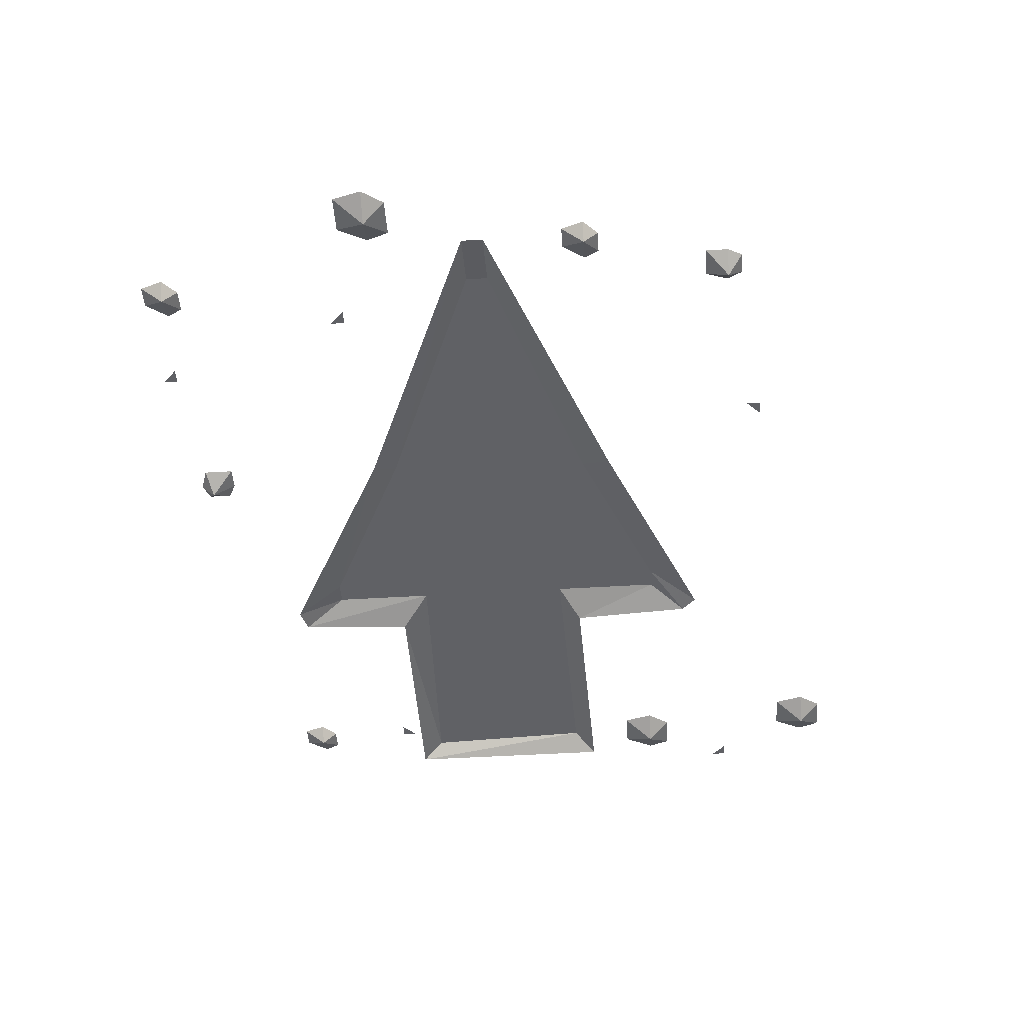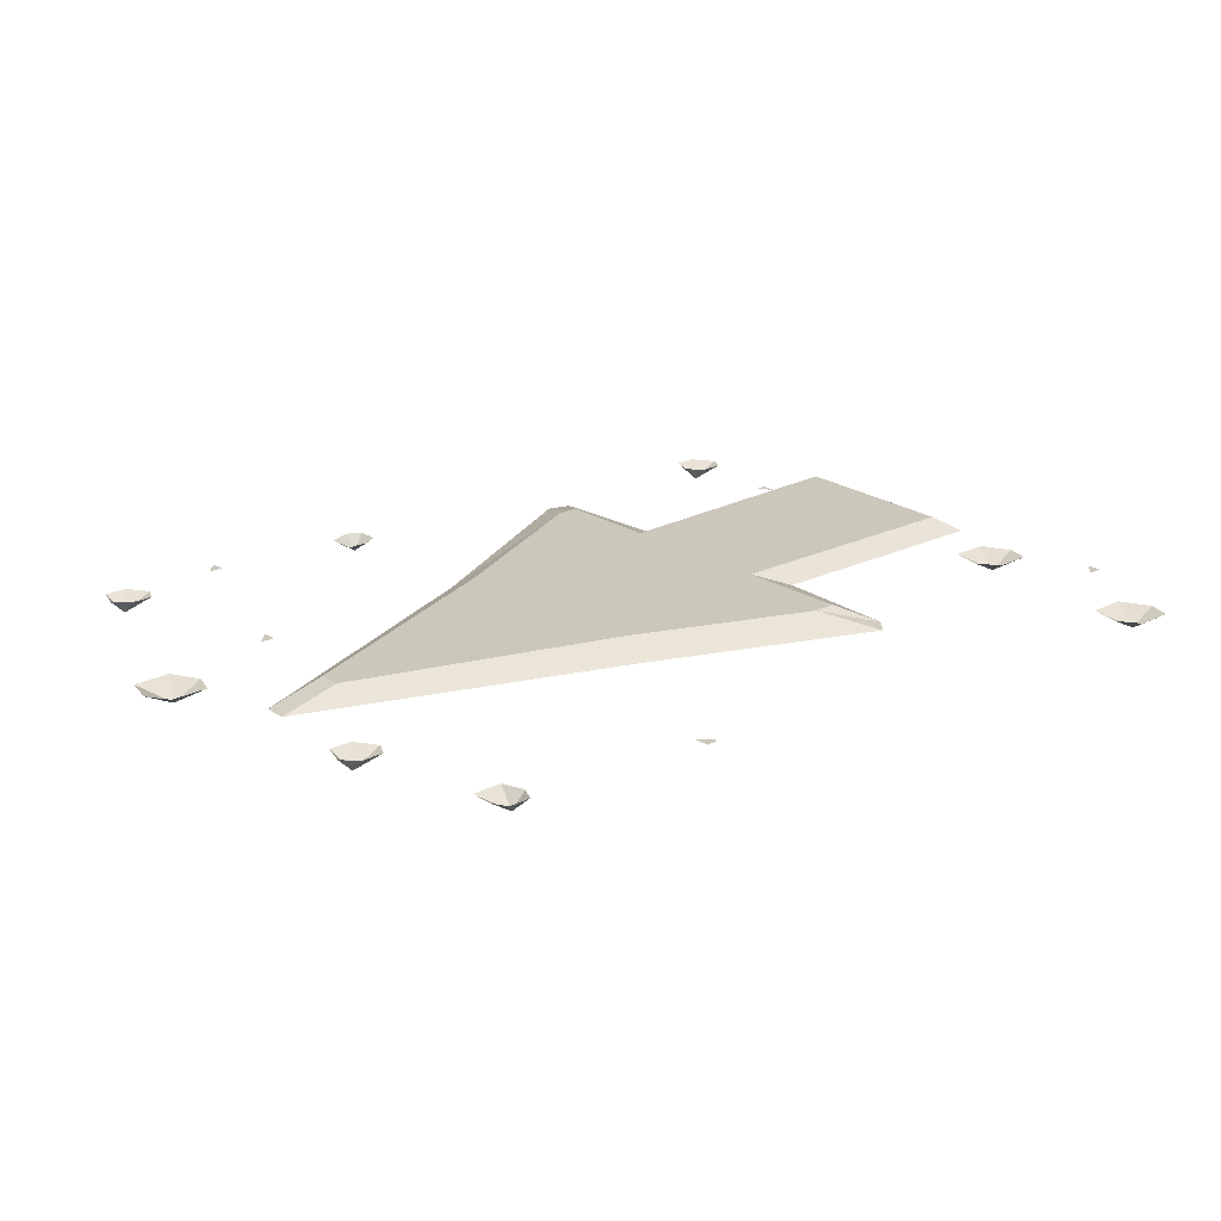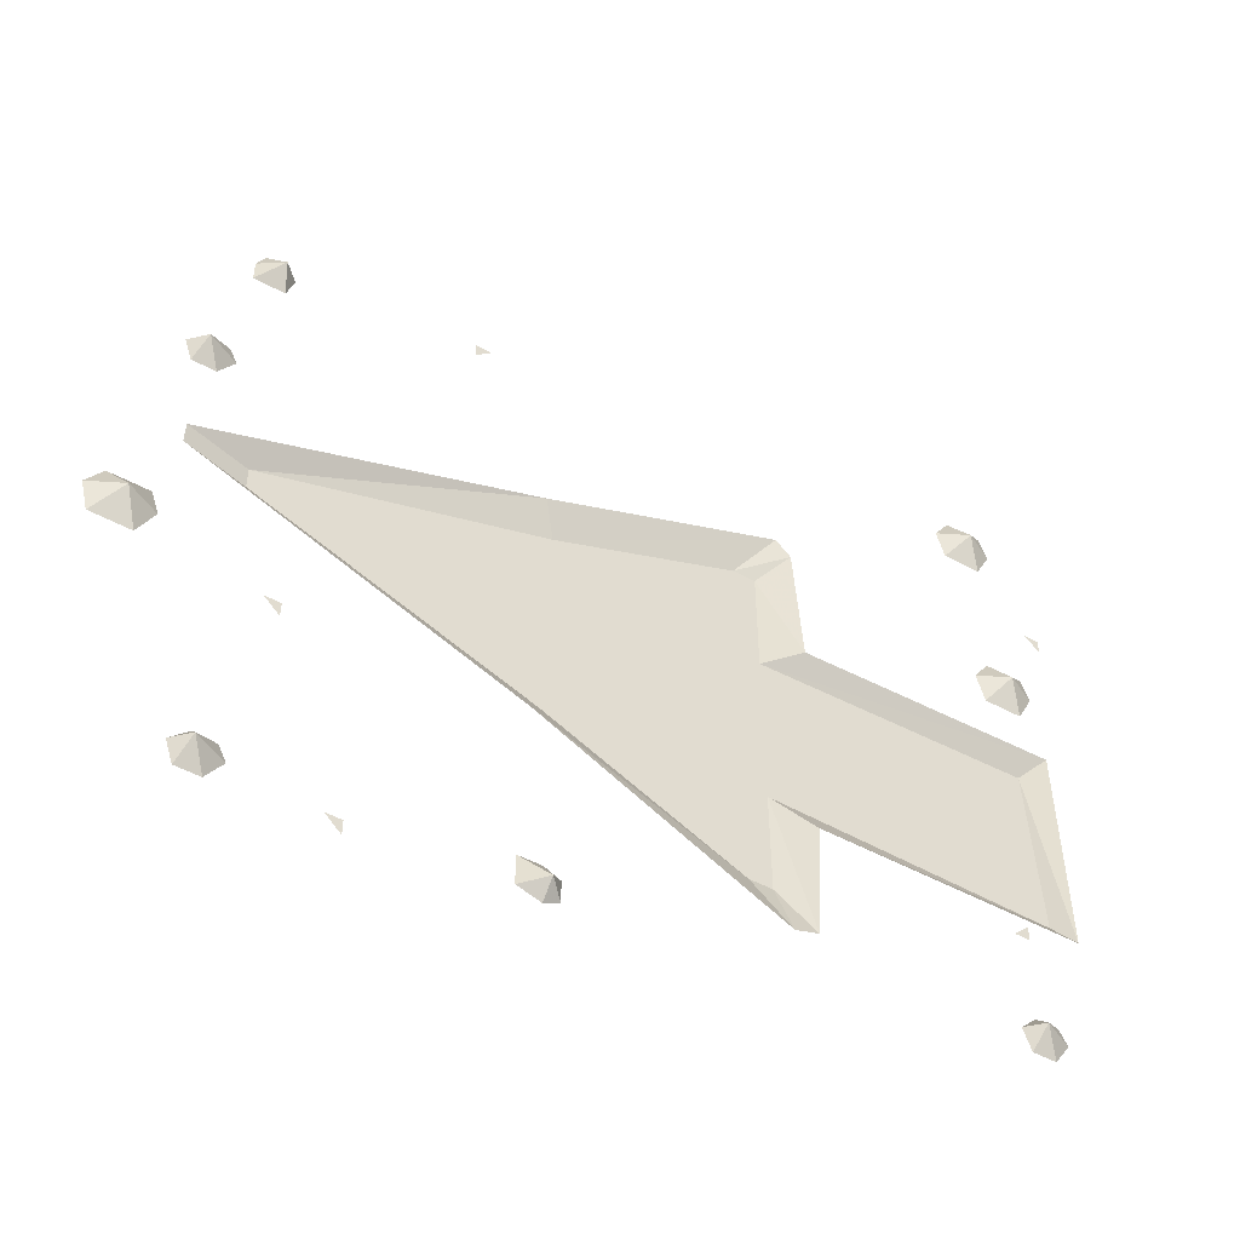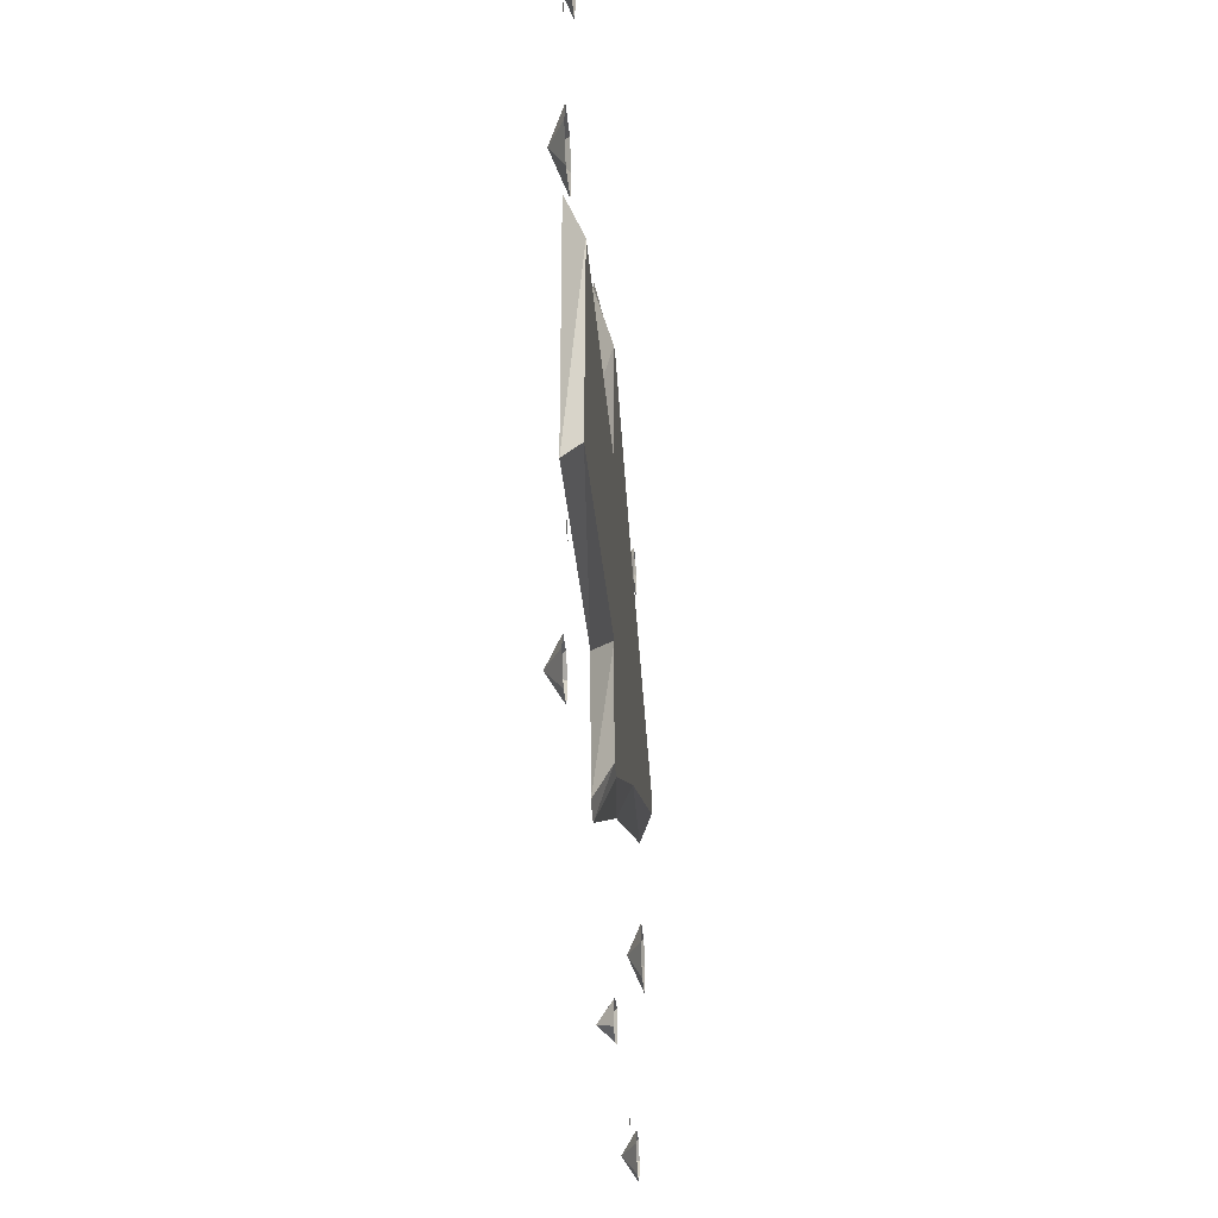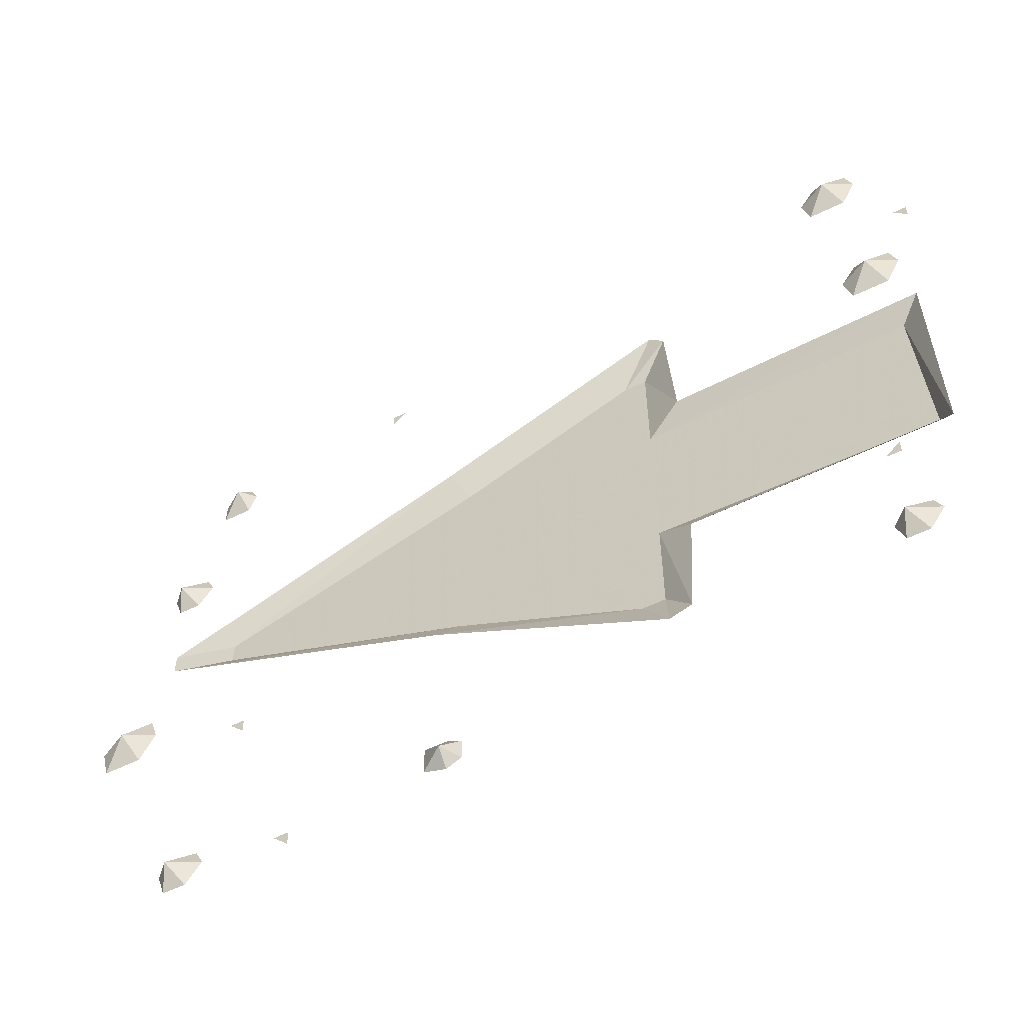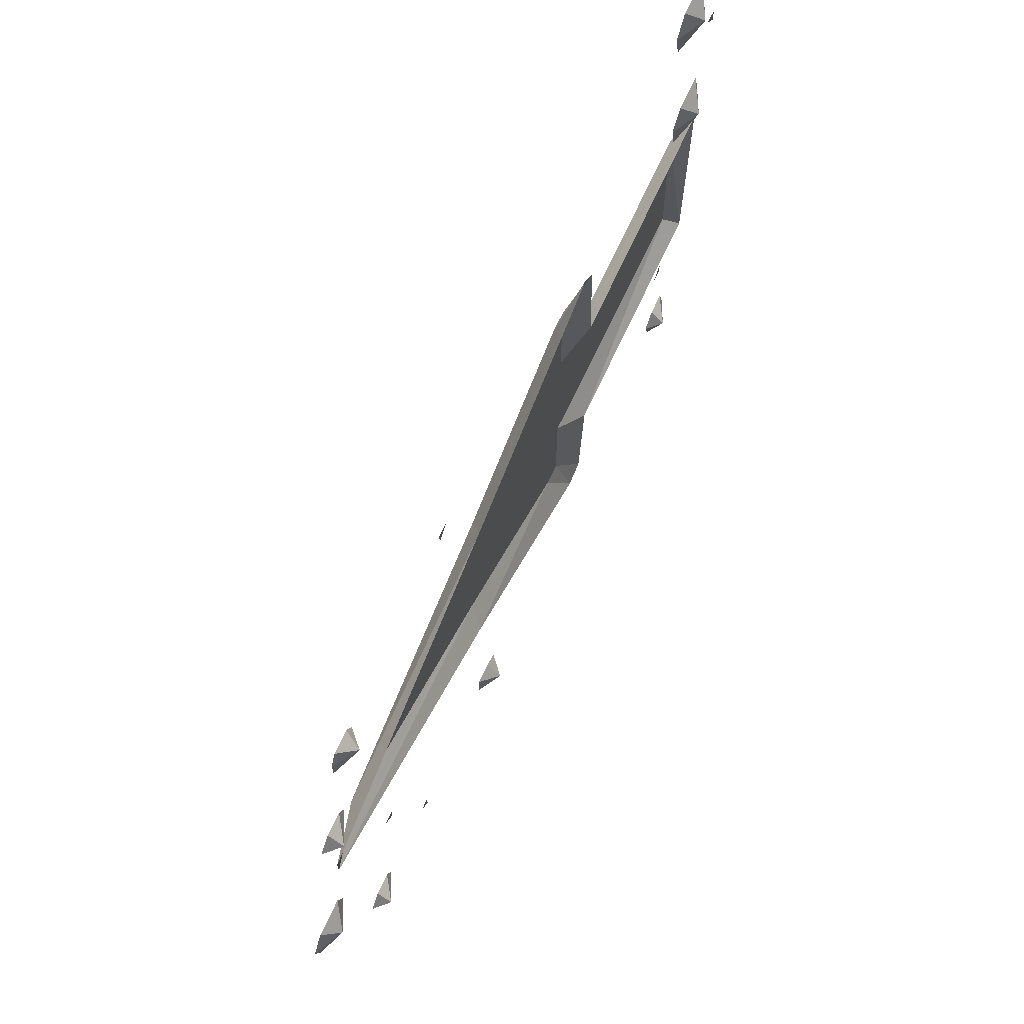
<metadata>
{"format":"obj","ext":"obj","renderer":"f3d","projection":"perspective","resolution":1024,"background":"white","views":[{"elev":-47.5,"azim":-86.0,"up":"+Y"},{"elev":21.7,"azim":-41.8,"up":"+Y"},{"elev":-50.8,"azim":-30.7,"up":"+Z"},{"elev":-31.0,"azim":94.3,"up":"+Z"},{"elev":-56.4,"azim":27.3,"up":"+Z"},{"elev":69.0,"azim":-65.1,"up":"+Z"}]}
</metadata>
<code>
v -0.3359 -0.01562 0.2812
v -0.3516 0 0.2969
v -0.3594 0 0.2812
v -0.3594 0 0.2578
v -0.3281 0 0.2578
v -0.3203 0 0.2812
v -0.3281 0 0.2969
v 0.4062 -0.01562 0.3828
v 0.3906 0 0.4062
v 0.375 0 0.3828
v 0.3828 0 0.3516
v 0.4219 0 0.3516
v 0.4375 0 0.3828
v 0.4297 0 0.4062
v -0.3438 -0.01562 -0.3438
v -0.3438 0 -0.3281
v -0.3594 0 -0.3438
v -0.3516 0 -0.3672
v -0.3281 0 -0.3672
v -0.3125 0 -0.3438
v -0.3203 0 -0.3281
v -0.3906 -0.01562 0.125
v -0.3906 0 0.1406
v -0.4062 0 0.125
v -0.3984 0 0.1016
v -0.375 0 0.1016
v -0.3594 0 0.125
v -0.3672 0 0.1406
v 0.4062 -0.01562 -0.2656
v 0.4062 0 -0.25
v 0.3906 0 -0.2656
v 0.3984 0 -0.2891
v 0.4219 0 -0.2891
v 0.4375 0 -0.2656
v 0.4297 0 -0.25
v 0.4297 -0.01562 0.1797
v 0.4141 0 0.2031
v 0.3984 0 0.1797
v 0.4062 0 0.1484
v 0.4453 0 0.1484
v 0.4609 0 0.1797
v 0.4531 0 0.2031
v -0.4297 -0.01562 -0.1094
v -0.4453 0 -0.08594
v -0.4609 0 -0.1094
v -0.4531 0 -0.1406
v -0.4141 0 -0.1406
v -0.3984 0 -0.1094
v -0.4062 0 -0.08594
v -0.05469 -0.01562 -0.3359
v -0.03906 0 -0.3203
v -0.05469 0 -0.3125
v -0.07812 0 -0.3125
v -0.07812 0 -0.3438
v -0.05469 0 -0.3516
v -0.03906 0 -0.3438
v -0.1406 0 0.3203
v -0.1406 0 0.3047
v -0.125 0 0.3203
v -0.2891 0 -0.1484
v -0.3047 0 -0.1484
v -0.2891 0 -0.1641
v -0.2188 0 -0.3516
v -0.2344 0 -0.3516
v -0.2188 0 -0.3672
v 0.4844 0 0.2812
v 0.4688 0 0.2812
v 0.4844 0 0.2656
v 0.4141 0 -0.1562
v 0.4141 0 -0.1406
v 0.3984 0 -0.1562
v 0.1641 0.01562 0.07031
v 0.1406 0.01562 0.1875
v -0.04688 0.01562 0.1094
v -0.05469 0.01562 -0.1172
v 0.1641 0.01562 -0.1016
v 0.4531 0.01562 -0.1094
v 0.4453 0.01562 0.07812
v 0.4688 0 0.1016
v 0.2031 0 0.09375
v 0.1641 0.01562 0.1875
v 0.1953 0 0.2266
v 0.1797 0 0.2422
v -0.0625 0 0.1406
v -0.3281 0.01562 0.01562
v -0.3281 0.01562 -0.007812
v -0.3906 0 -0.007812
v -0.07031 0 -0.1406
v 0.1406 0.01562 -0.2109
v 0.1641 0.01562 -0.2109
v 0.1953 0 -0.2578
v 0.2031 0 -0.1328
v 0.4688 0 -0.1328
v 0.1719 0 -0.2656
v -0.3906 0 0.01562
f 1 2 3
f 1 3 4
f 1 4 5
f 1 5 6
f 1 6 7
f 1 7 2
f 8 9 10
f 8 10 11
f 8 11 12
f 8 12 13
f 8 13 14
f 8 14 9
f 15 16 17
f 15 17 18
f 15 18 19
f 15 19 20
f 15 20 21
f 15 21 16
f 22 23 24
f 22 24 25
f 22 25 26
f 22 26 27
f 22 27 28
f 22 28 23
f 29 30 31
f 29 31 32
f 29 32 33
f 29 33 34
f 29 34 35
f 29 35 30
f 36 37 38
f 36 38 39
f 36 39 40
f 36 40 41
f 36 41 42
f 36 42 37
f 43 44 45
f 43 45 46
f 43 46 47
f 43 47 48
f 43 48 49
f 43 49 44
f 50 51 52
f 50 52 53
f 50 53 54
f 50 54 55
f 50 55 56
f 50 56 51
f 57 58 59
f 60 61 62
f 63 64 65
f 66 67 68
f 69 70 71
f 72 73 74
f 72 74 75
f 72 75 76
f 72 76 77
f 72 77 78
f 72 78 79
f 72 79 80
f 72 80 81
f 72 81 73
f 73 81 82
f 73 82 83
f 73 83 74
f 74 83 84
f 74 84 85
f 74 85 86
f 74 86 75
f 75 86 87
f 75 87 88
f 75 88 89
f 75 89 76
f 76 89 90
f 76 90 91
f 76 91 92
f 76 92 77
f 77 92 93
f 77 93 78
f 78 93 79
f 90 89 94
f 90 94 91
f 86 85 95
f 86 95 87
f 81 80 82
f 89 88 94
f 85 84 95

</code>
